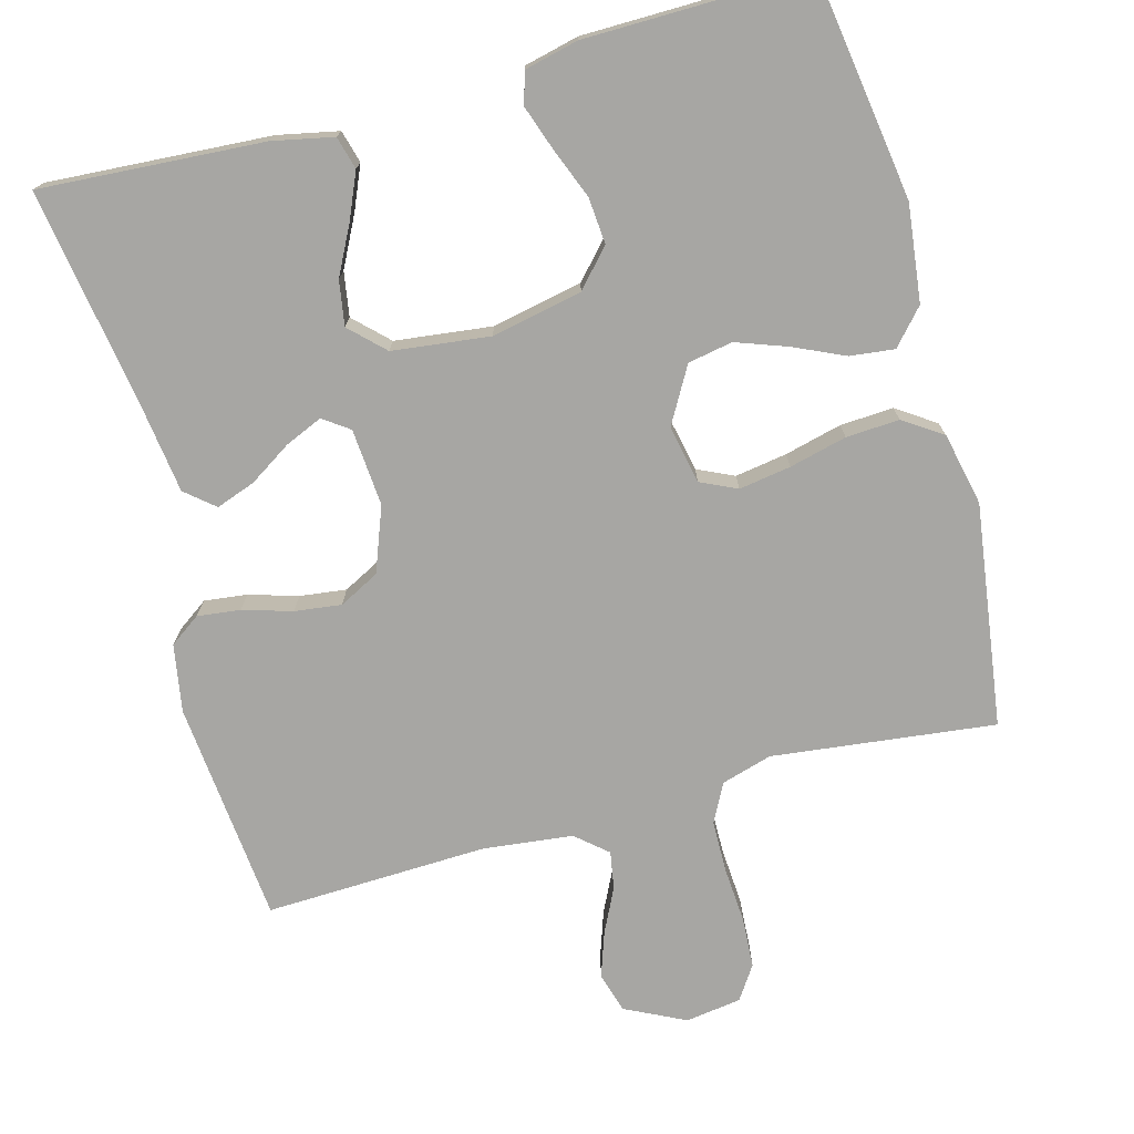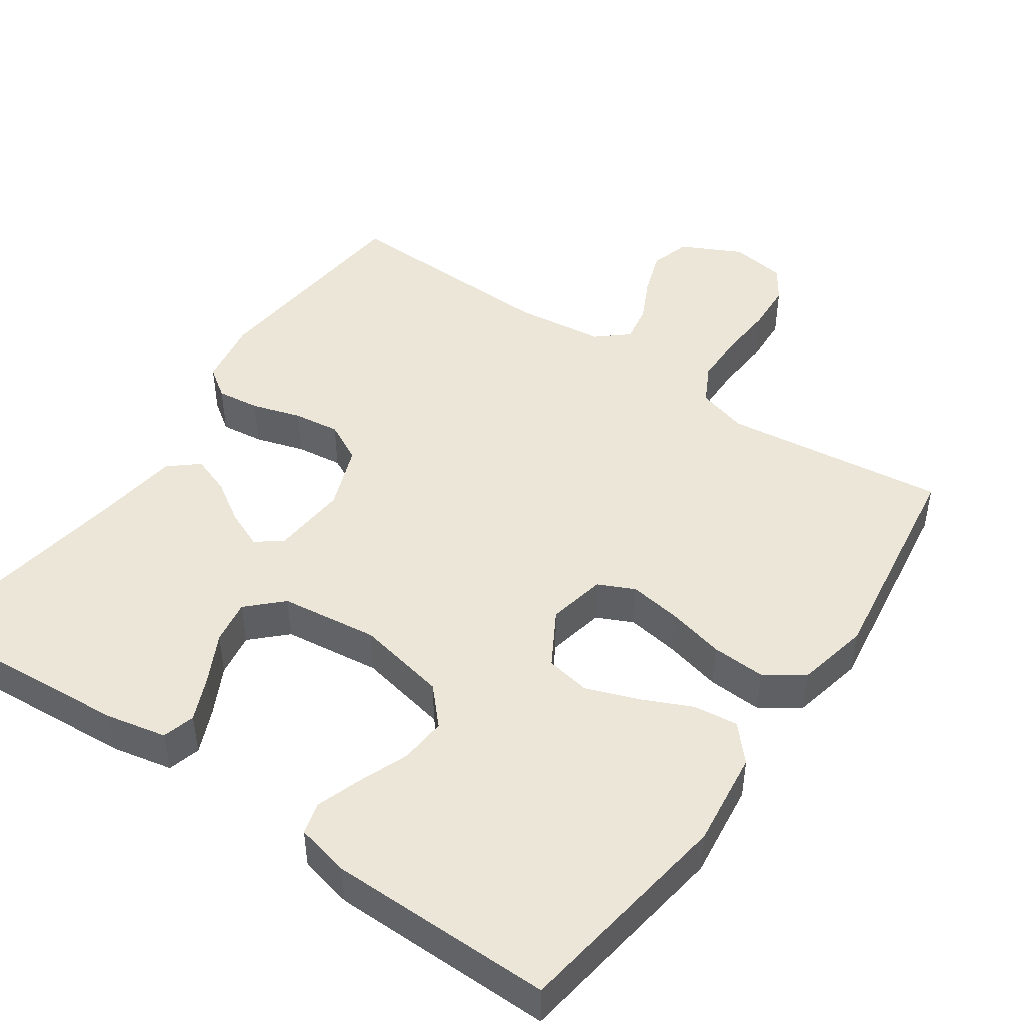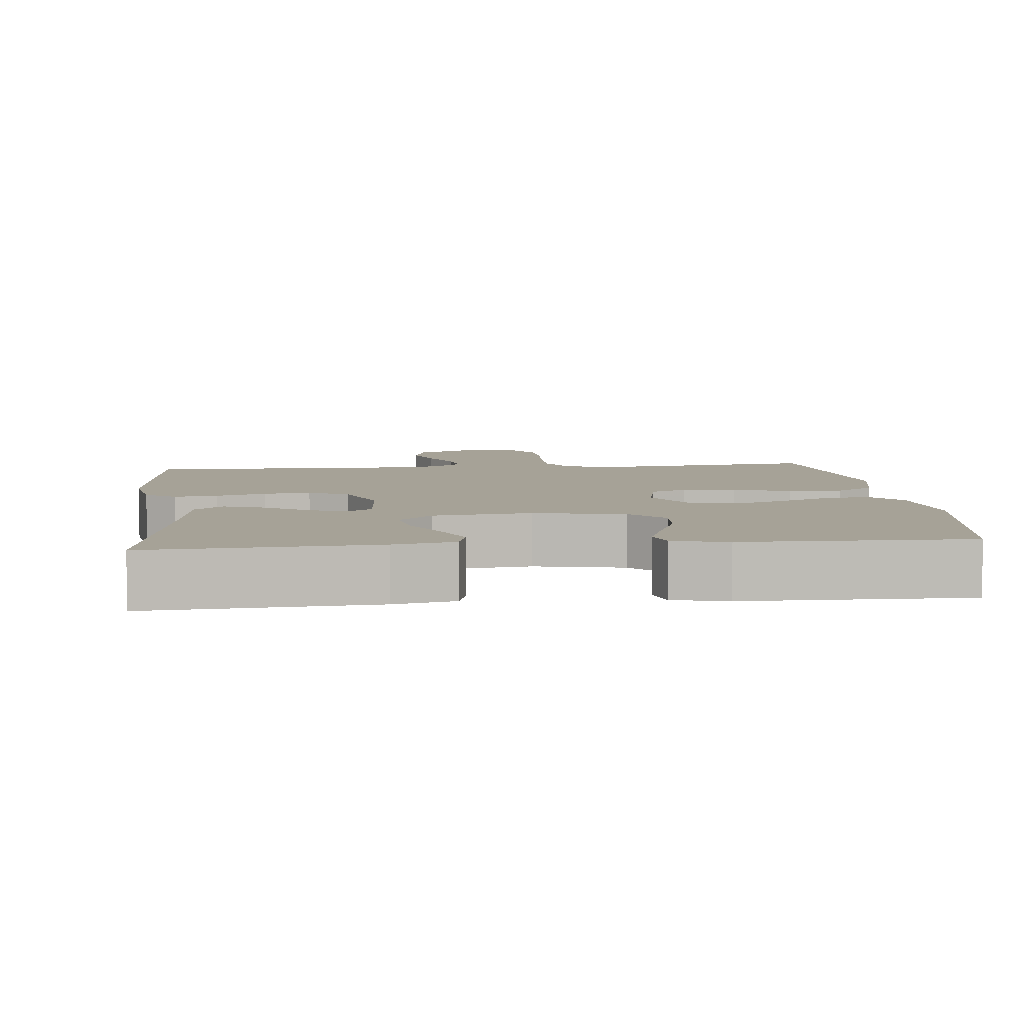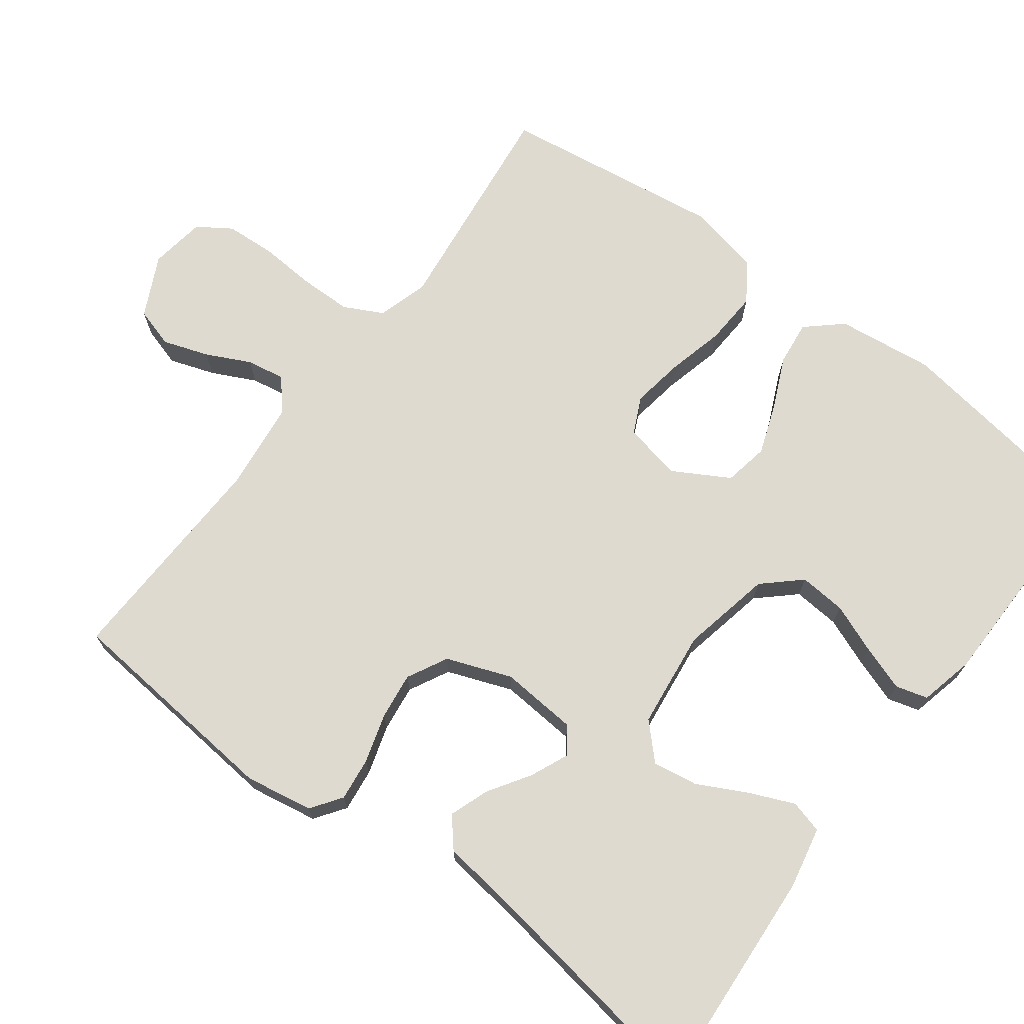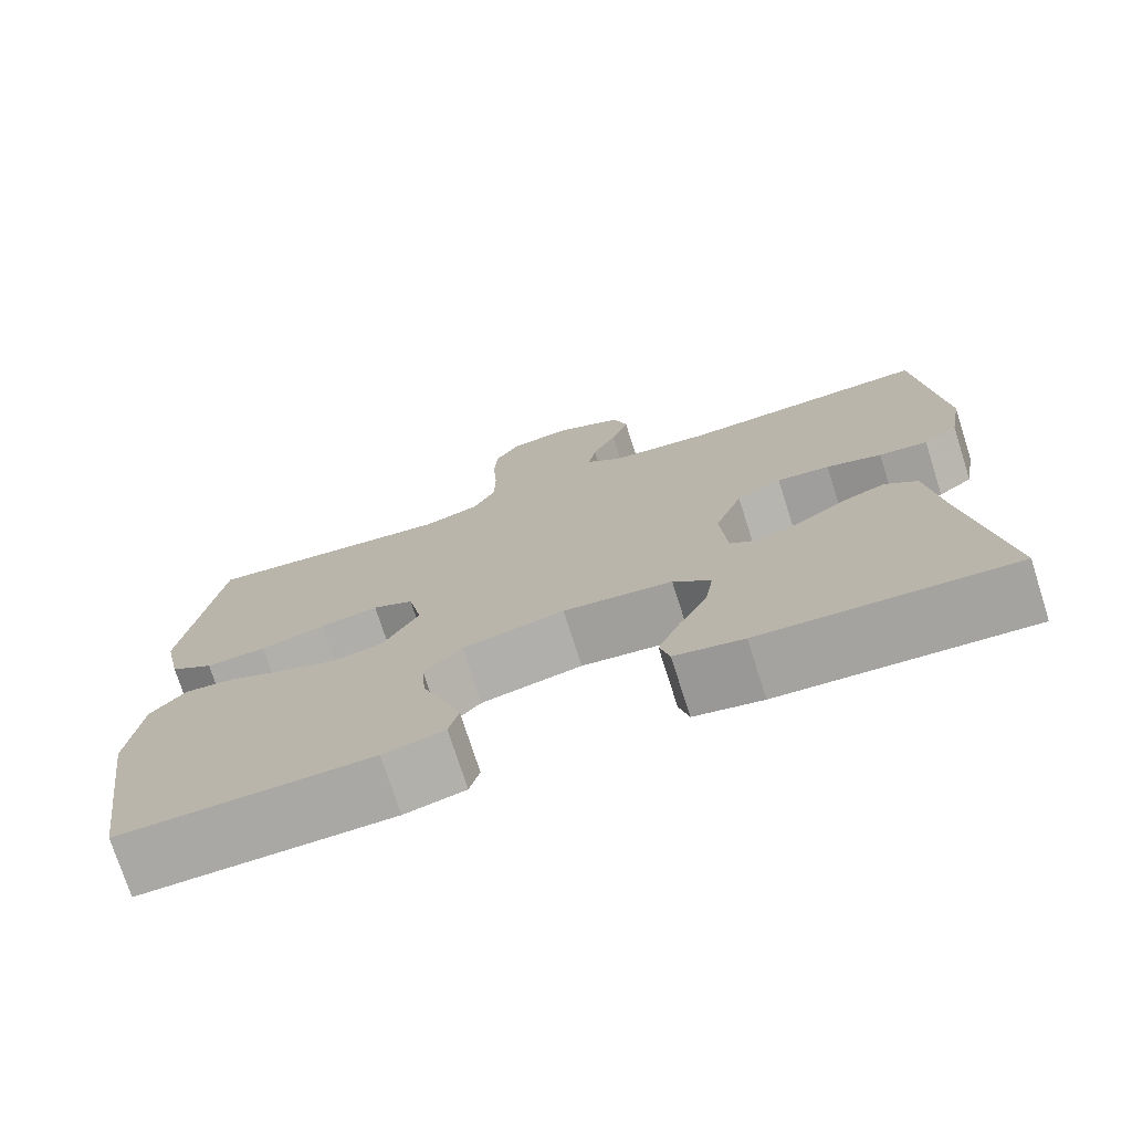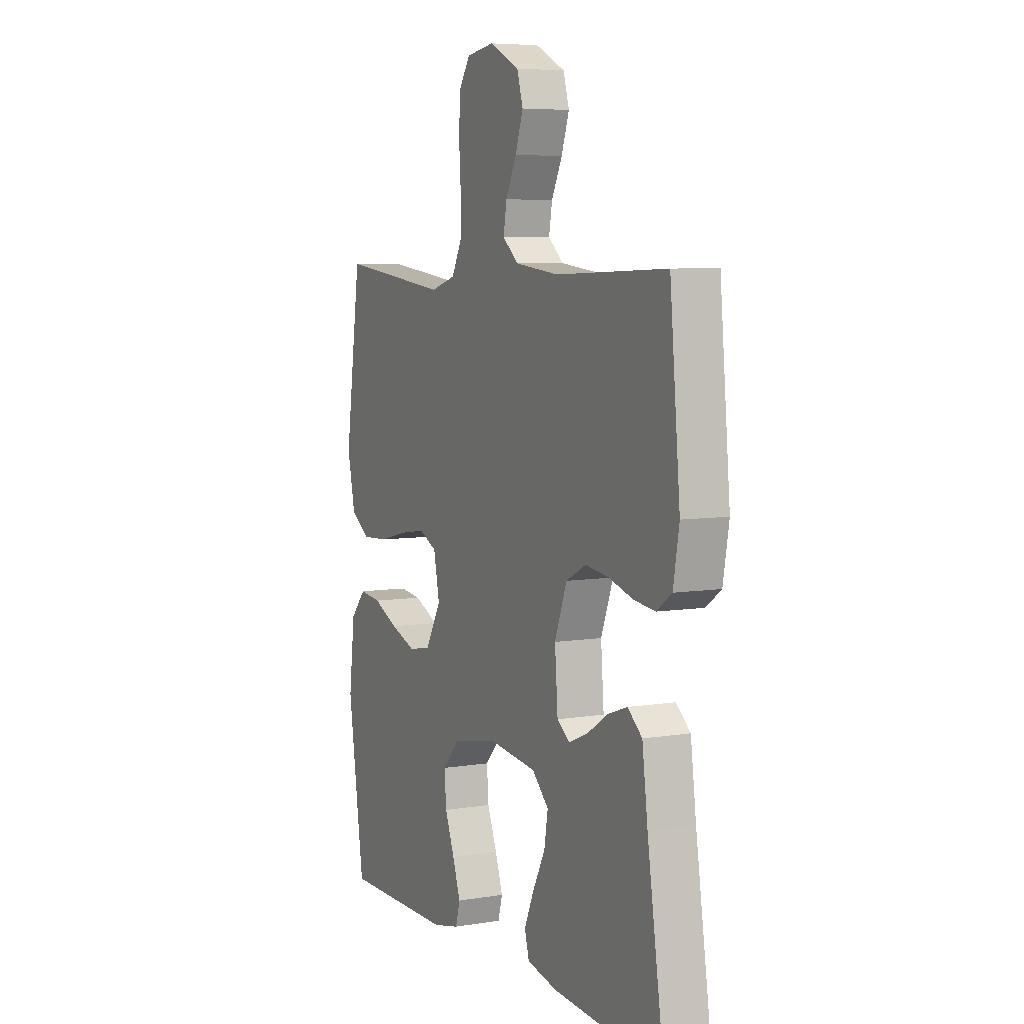
<metadata>
{"format":"obj","ext":"obj","renderer":"f3d","projection":"perspective","resolution":1024,"background":"white","views":[{"elev":-74.2,"azim":-164.7,"up":"+Y"},{"elev":46.4,"azim":-145.4,"up":"+Y"},{"elev":6.4,"azim":174.1,"up":"+Y"},{"elev":70.8,"azim":127.0,"up":"+Y"},{"elev":-74.6,"azim":17.7,"up":"+Z"},{"elev":6.5,"azim":64.2,"up":"+Z"}]}
</metadata>
<code>
v -0.5 0.07 -0.5
v -0.544 0.07 -0.2
v -0.528 0.07 -0.07
v -0.486 0.07 -0.023
v -0.426 0.07 -0.03
v -0.358 0.07 -0.061
v -0.289 0.07 -0.086
v -0.229 0.07 -0.075
v -0.186 0.07 0
v -0.202 0.07 0.078
v -0.251 0.07 0.101
v -0.321 0.07 0.09
v -0.398 0.07 0.071
v -0.47 0.07 0.067
v -0.522 0.07 0.102
v -0.543 0.07 0.2
v -0.5 0.07 0.5
v -0.2 0.07 0.464
v -0.132 0.07 0.484
v -0.105 0.07 0.536
v -0.104 0.07 0.606
v -0.109 0.07 0.682
v -0.105 0.07 0.749
v -0.075 0.07 0.794
v 0 0.07 0.805
v 0.081 0.07 0.765
v 0.097 0.07 0.711
v 0.076 0.07 0.65
v 0.047 0.07 0.591
v 0.038 0.07 0.54
v 0.08 0.07 0.504
v 0.2 0.07 0.49
v 0.5 0.07 0.5
v 0.528 0.07 0.2
v 0.512 0.07 0.109
v 0.471 0.07 0.08
v 0.413 0.07 0.087
v 0.347 0.07 0.107
v 0.284 0.07 0.115
v 0.23 0.07 0.087
v 0.197 0.07 0
v 0.205 0.07 -0.104
v 0.24 0.07 -0.129
v 0.291 0.07 -0.107
v 0.347 0.07 -0.071
v 0.4 0.07 -0.052
v 0.439 0.07 -0.085
v 0.454 0.07 -0.2
v 0.5 0.07 -0.5
v 0.2 0.07 -0.48
v 0.118 0.07 -0.463
v 0.106 0.07 -0.419
v 0.132 0.07 -0.359
v 0.166 0.07 -0.293
v 0.176 0.07 -0.233
v 0.131 0.07 -0.189
v 0 0.07 -0.173
v -0.122 0.07 -0.198
v -0.167 0.07 -0.247
v -0.162 0.07 -0.31
v -0.136 0.07 -0.376
v -0.115 0.07 -0.437
v -0.127 0.07 -0.48
v -0.2 0.07 -0.497
v -0.5 0 -0.5
v -0.544 0 -0.2
v -0.528 0 -0.07
v -0.486 0 -0.023
v -0.426 0 -0.03
v -0.358 0 -0.061
v -0.289 0 -0.086
v -0.229 0 -0.075
v -0.186 0 0
v -0.202 0 0.078
v -0.251 0 0.101
v -0.321 0 0.09
v -0.398 0 0.071
v -0.47 0 0.067
v -0.522 0 0.102
v -0.543 0 0.2
v -0.5 0 0.5
v -0.2 0 0.464
v -0.132 0 0.484
v -0.105 0 0.536
v -0.104 0 0.606
v -0.109 0 0.682
v -0.105 0 0.749
v -0.075 0 0.794
v 0 0 0.805
v 0.081 0 0.765
v 0.097 0 0.711
v 0.076 0 0.65
v 0.047 0 0.591
v 0.038 0 0.54
v 0.08 0 0.504
v 0.2 0 0.49
v 0.5 0 0.5
v 0.528 0 0.2
v 0.512 0 0.109
v 0.471 0 0.08
v 0.413 0 0.087
v 0.347 0 0.107
v 0.284 0 0.115
v 0.23 0 0.087
v 0.197 0 0
v 0.205 0 -0.104
v 0.24 0 -0.129
v 0.291 0 -0.107
v 0.347 0 -0.071
v 0.4 0 -0.052
v 0.439 0 -0.085
v 0.454 0 -0.2
v 0.5 0 -0.5
v 0.2 0 -0.48
v 0.118 0 -0.463
v 0.106 0 -0.419
v 0.132 0 -0.359
v 0.166 0 -0.293
v 0.176 0 -0.233
v 0.131 0 -0.189
v 0 0 -0.173
v -0.122 0 -0.198
v -0.167 0 -0.247
v -0.162 0 -0.31
v -0.136 0 -0.376
v -0.115 0 -0.437
v -0.127 0 -0.48
v -0.2 0 -0.497
f 4 5 6
f 3 4 6
f 2 3 6
f 1 2 6
f 64 1 6
f 63 64 6
f 62 63 6
f 61 62 6
f 60 61 6
f 59 60 6 7
f 58 59 7 8
f 57 58 8 9
f 56 57 9 10
f 52 53 54
f 51 52 54
f 50 51 54
f 49 50 54
f 48 49 54
f 48 54 55
f 47 48 55
f 46 47 55
f 45 46 55
f 44 45 55
f 43 44 55 56
f 36 37 38
f 35 36 38
f 34 35 38
f 33 34 38
f 32 33 38
f 31 32 38 39
f 30 31 39 40
f 27 28 29
f 26 27 29
f 25 26 29
f 24 25 29
f 23 24 29
f 22 23 29
f 21 22 29
f 20 21 29 30
f 30 40 41
f 20 30 41
f 19 20 41
f 16 17 18
f 15 16 18
f 14 15 18
f 13 14 18
f 12 13 18
f 11 12 18 19
f 42 43 56 10
f 19 41 42
f 11 19 42
f 10 11 42
f 70 69 68
f 70 68 67
f 70 67 66
f 70 66 65
f 70 65 128
f 70 128 127
f 70 127 126
f 70 126 125
f 70 125 124
f 71 70 124 123
f 72 71 123 122
f 73 72 122 121
f 74 73 121 120
f 118 117 116
f 118 116 115
f 118 115 114
f 118 114 113
f 118 113 112
f 119 118 112
f 119 112 111
f 119 111 110
f 119 110 109
f 119 109 108
f 120 119 108 107
f 102 101 100
f 102 100 99
f 102 99 98
f 102 98 97
f 102 97 96
f 103 102 96 95
f 104 103 95 94
f 93 92 91
f 93 91 90
f 93 90 89
f 93 89 88
f 93 88 87
f 93 87 86
f 93 86 85
f 94 93 85 84
f 105 104 94
f 105 94 84
f 105 84 83
f 82 81 80
f 82 80 79
f 82 79 78
f 82 78 77
f 82 77 76
f 83 82 76 75
f 74 120 107 106
f 106 105 83
f 106 83 75
f 106 75 74
f 1 65 66 2
f 2 66 67 3
f 3 67 68 4
f 4 68 69 5
f 5 69 70 6
f 6 70 71 7
f 7 71 72 8
f 8 72 73 9
f 9 73 74 10
f 10 74 75 11
f 11 75 76 12
f 12 76 77 13
f 13 77 78 14
f 14 78 79 15
f 15 79 80 16
f 16 80 81 17
f 17 81 82 18
f 18 82 83 19
f 19 83 84 20
f 20 84 85 21
f 21 85 86 22
f 22 86 87 23
f 23 87 88 24
f 24 88 89 25
f 25 89 90 26
f 26 90 91 27
f 27 91 92 28
f 28 92 93 29
f 29 93 94 30
f 30 94 95 31
f 31 95 96 32
f 32 96 97 33
f 33 97 98 34
f 34 98 99 35
f 35 99 100 36
f 36 100 101 37
f 37 101 102 38
f 38 102 103 39
f 39 103 104 40
f 40 104 105 41
f 41 105 106 42
f 42 106 107 43
f 43 107 108 44
f 44 108 109 45
f 45 109 110 46
f 46 110 111 47
f 47 111 112 48
f 48 112 113 49
f 49 113 114 50
f 50 114 115 51
f 51 115 116 52
f 52 116 117 53
f 53 117 118 54
f 54 118 119 55
f 55 119 120 56
f 56 120 121 57
f 57 121 122 58
f 58 122 123 59
f 59 123 124 60
f 60 124 125 61
f 61 125 126 62
f 62 126 127 63
f 63 127 128 64
f 64 128 65 1

</code>
